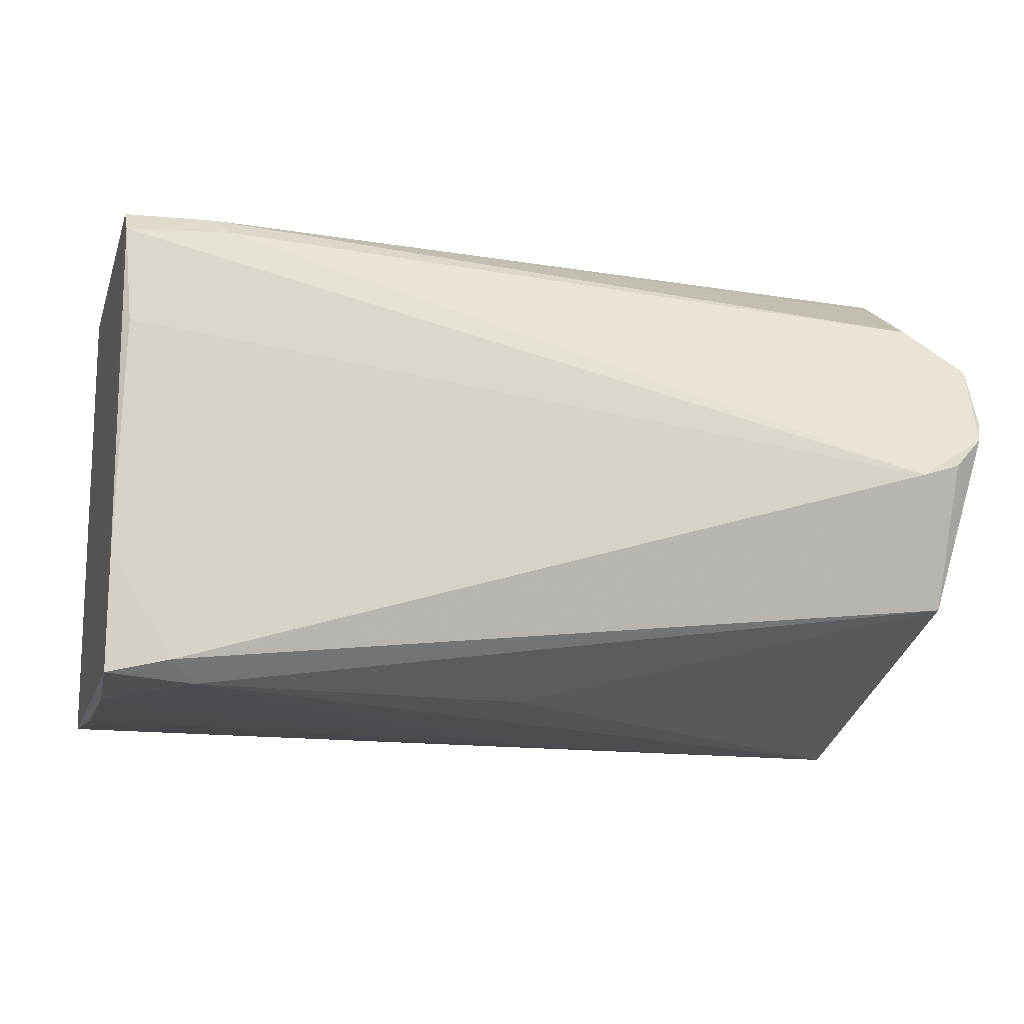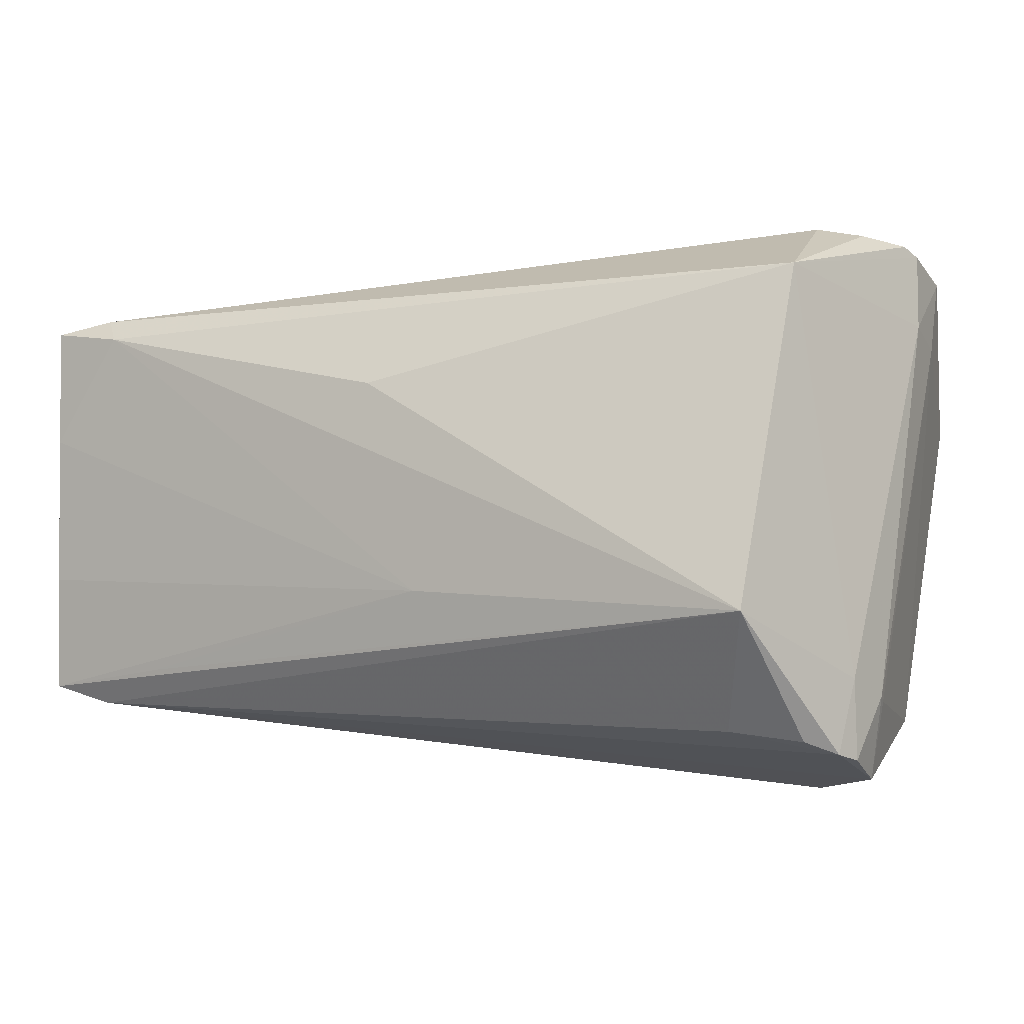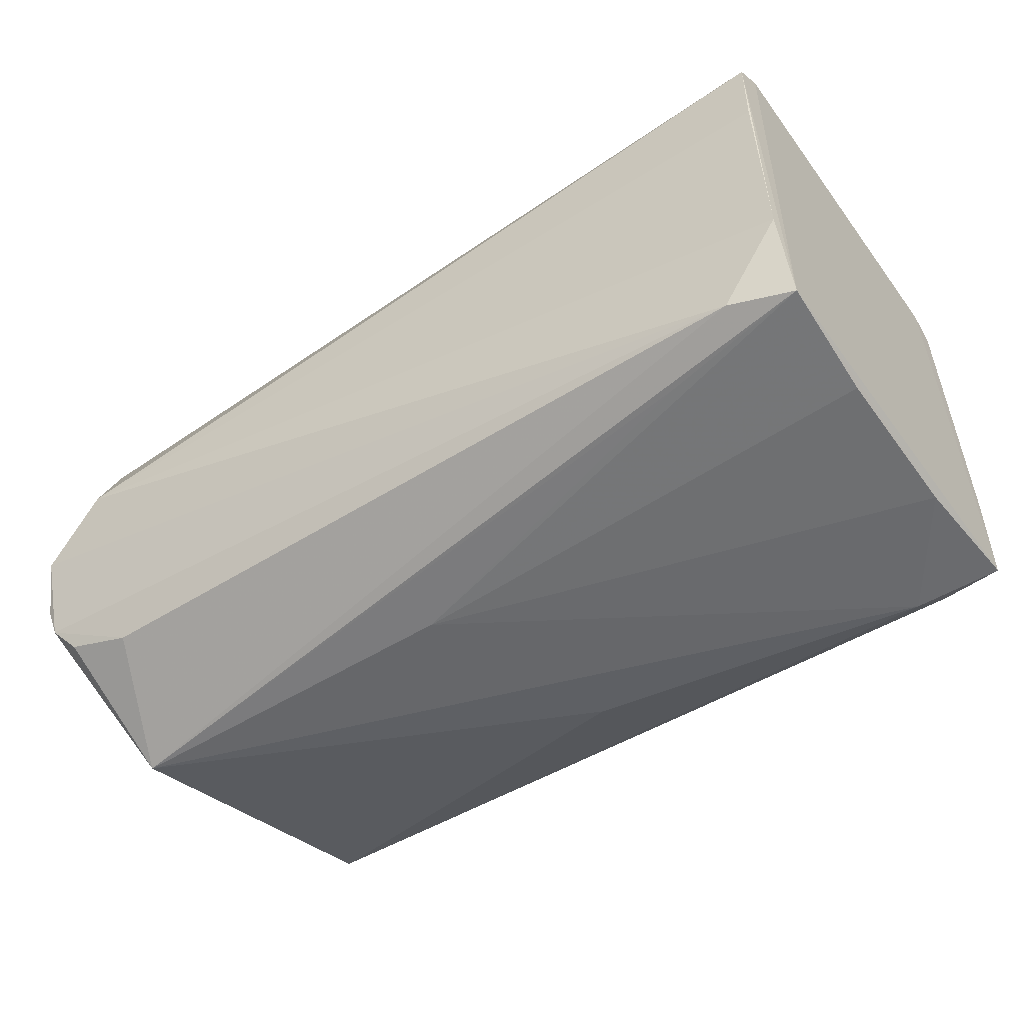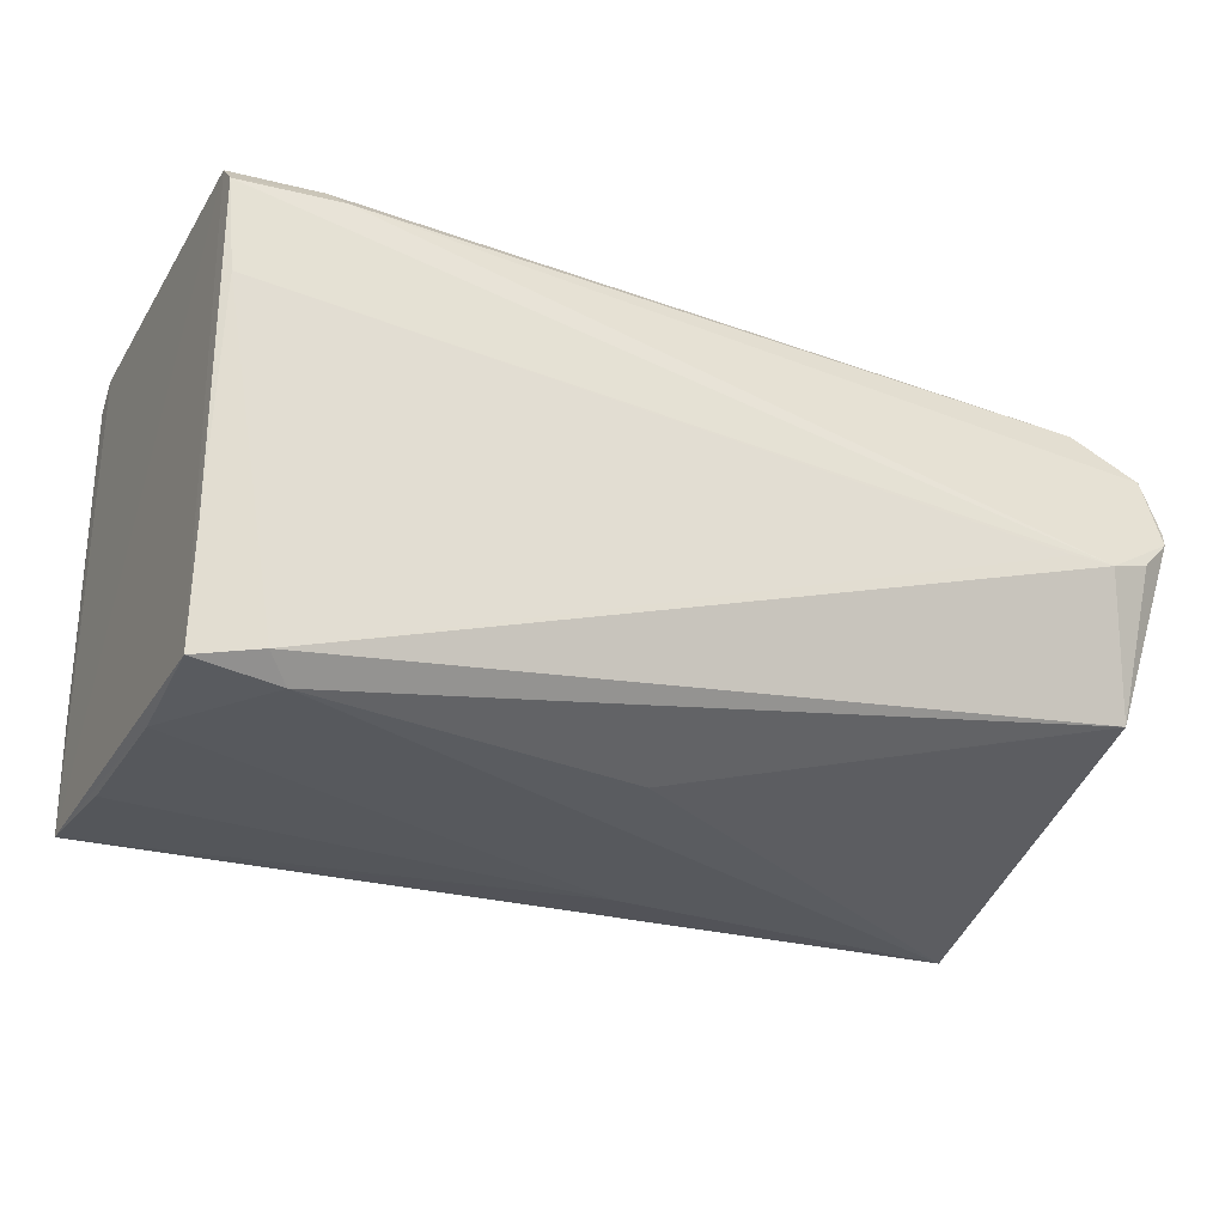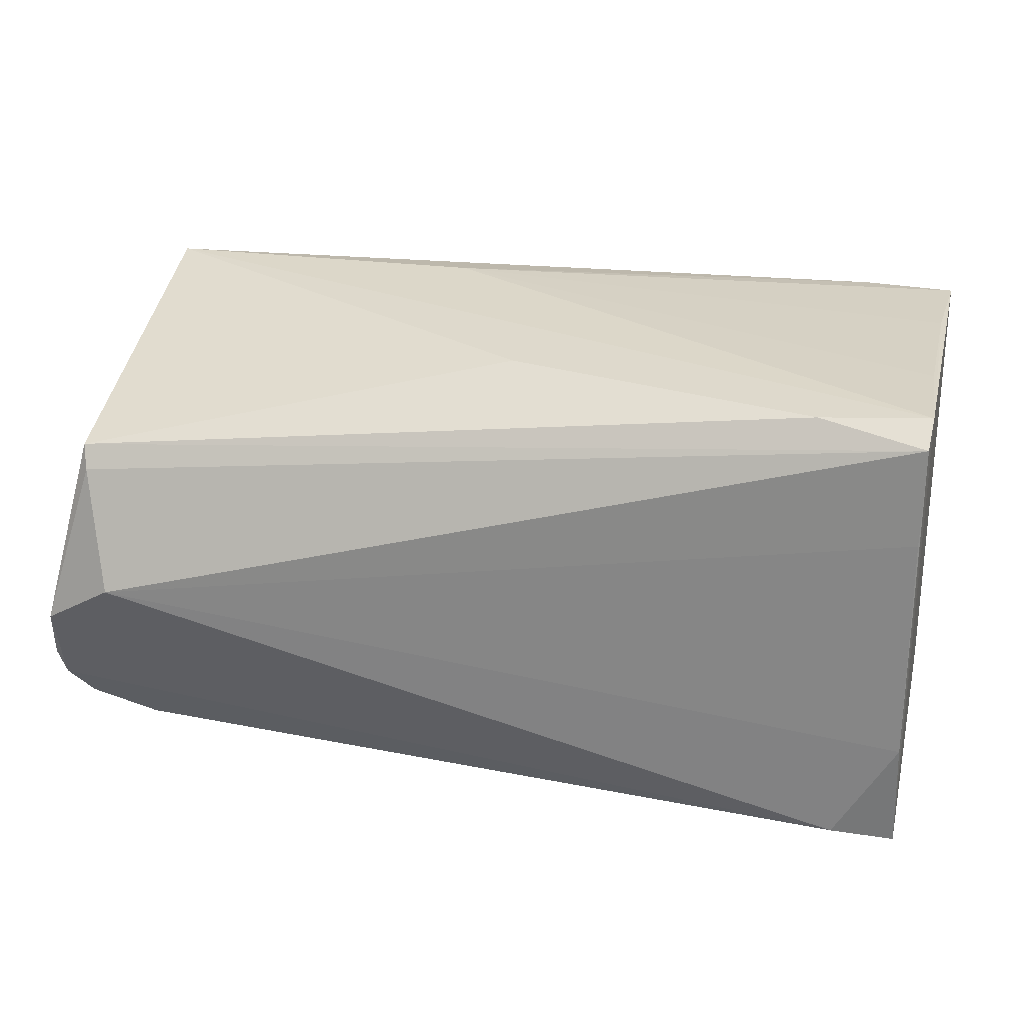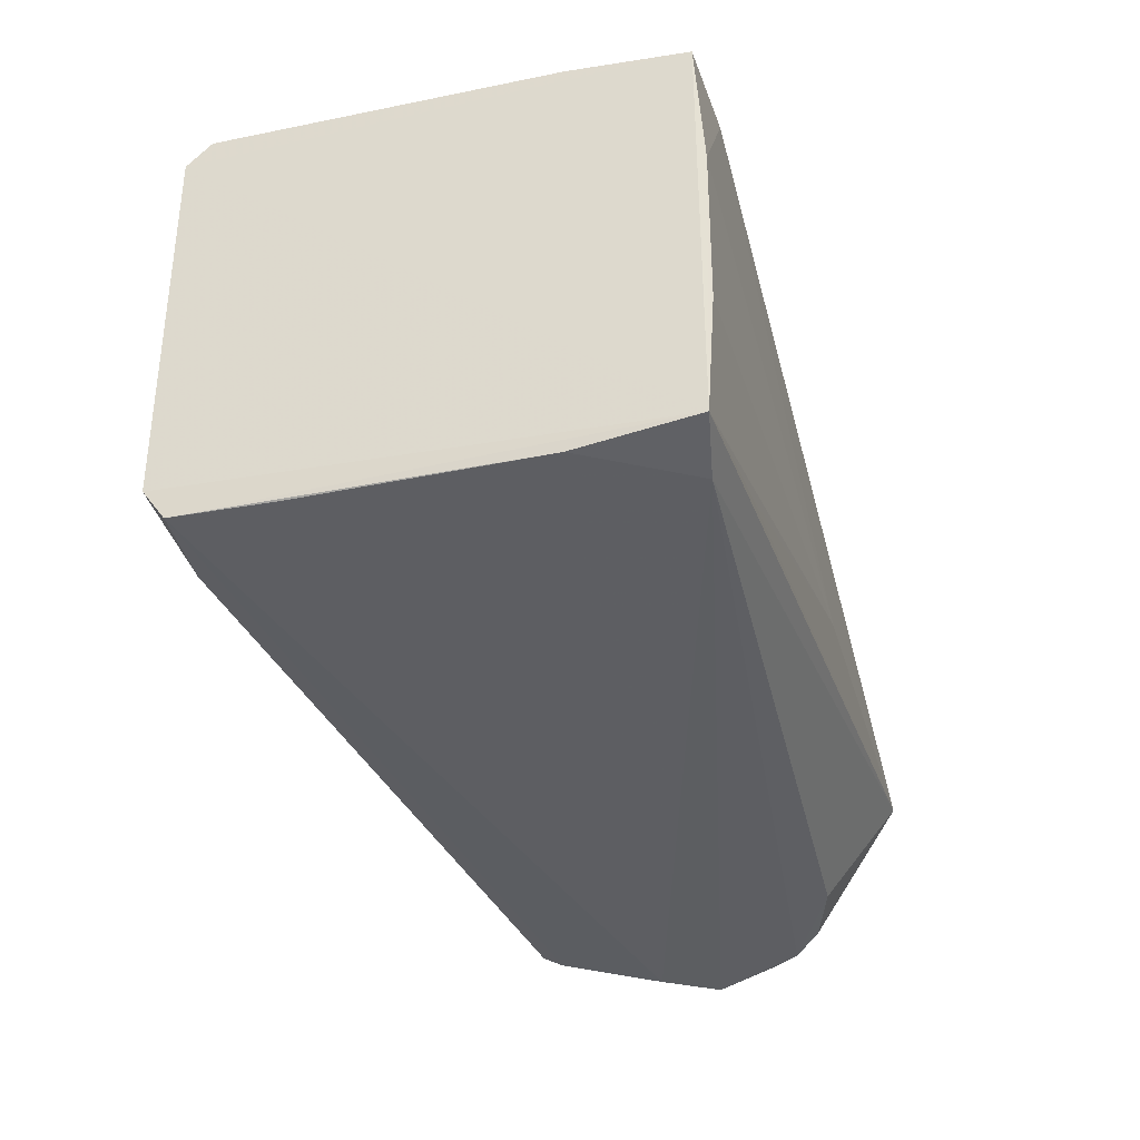
<metadata>
{"format":"obj","ext":"obj","renderer":"f3d","projection":"perspective","resolution":1024,"background":"white","views":[{"elev":-13.9,"azim":-15.2,"up":"+Y"},{"elev":-1.1,"azim":32.1,"up":"+Z"},{"elev":-53.7,"azim":-144.7,"up":"+Y"},{"elev":-27.7,"azim":-25.4,"up":"+Y"},{"elev":26.2,"azim":-166.6,"up":"+Y"},{"elev":-34.4,"azim":-74.7,"up":"+Z"}]}
</metadata>
<code>
v 0.0338 -0.004074 -0.009585
v 0.03049 -7.452e-05 0.0112
v 0.03263 -0.006281 -0.008781
v 0.03345 0.00182 0.01051
v 0.03395 0.002011 0.007269
v 0.03355 0.005181 0.009288
v 0.03371 0.004085 0.00651
v 0.02996 -0.007186 -0.008452
v 0.03382 -0.001556 -0.007521
v 0.03371 -0.004085 -0.00651
v 0.03355 -0.005181 -0.009288
v 0.03395 -0.002011 -0.007269
v 0.03345 -0.00182 -0.01051
v 0.03049 7.452e-05 -0.0112
v 0.0003443 -0.008669 0.008443
v 0.0188 0.01015 0.003287
v 0.01471 0.009365 -0.004911
v 0.01755 -0.009925 -0.003281
v 0.03184 -0.01001 -0.003849
v 0.03183 -0.005308 0.009169
v 0.03185 0.01002 0.003301
v 0.03191 0.005606 -0.008839
v 0.03167 0.004713 -0.009374
v 0.03161 0.009505 0.00428
v 0.01483 -0.009241 0.005078
v 0.001273 -0.009438 0.007555
v 0.0003873 -0.008777 -0.008418
v 0.003754 -0.009415 -0.006827
v 0.001451 0.009413 0.007624
v 0.00198 0.008689 0.008327
v 0.002175 0.009306 -0.007678
v -0.001883 -0.0095 0.003132
v -0.002134 -0.009196 0.007957
v -0.002123 -0.00465 0.008265
v -0.001904 -0.0095 -0.002991
v -0.002146 -0.009254 -0.007746
v 0.03119 0.007058 0.008499
v 0.03359 0.005018 0.009241
v 0.03369 0.002551 0.01014
v 0.03219 0.0005135 0.01088
v 0.0288 2.976e-05 0.01106
v -0.002019 0.00465 -0.008364
v -0.002073 -0.00465 -0.008324
v -0.00207 0.008629 -0.008313
v -0.002134 0.00947 -0.007146
v -0.001841 0.00465 0.008457
v -0.001904 0.0095 -0.002991
v -0.001904 0.0095 0.002991
v -0.002117 0.008483 0.008235
v -0.002134 0.009439 0.007315
f 33 50 36
f 45 44 36
f 45 36 50
f 25 19 20
f 32 33 36
f 43 36 44
f 16 21 45
f 26 25 20
f 26 33 32
f 26 19 25
f 18 19 26
f 18 26 32
f 10 5 20
f 10 20 19
f 10 19 11
f 27 11 8
f 27 8 19
f 27 19 36
f 27 36 43
f 27 43 14
f 42 43 44
f 42 44 14
f 42 14 43
f 7 5 12
f 7 22 21
f 37 6 21
f 30 6 37
f 39 20 5
f 17 21 22
f 9 22 7
f 9 7 12
f 13 22 9
f 13 9 12
f 13 11 27
f 13 27 14
f 23 22 13
f 23 13 14
f 23 14 44
f 23 44 22
f 31 22 44
f 31 44 45
f 31 45 21
f 31 21 17
f 31 17 22
f 48 45 50
f 48 50 16
f 15 33 26
f 15 26 20
f 35 18 32
f 35 32 36
f 35 36 18
f 28 18 36
f 28 36 19
f 28 19 18
f 3 8 11
f 3 11 19
f 3 19 8
f 24 37 21
f 49 50 33
f 38 39 5
f 38 5 7
f 38 7 21
f 38 21 6
f 38 6 39
f 1 13 12
f 1 12 5
f 1 5 10
f 1 10 11
f 1 11 13
f 47 48 16
f 47 16 45
f 47 45 48
f 34 15 46
f 34 46 49
f 34 49 33
f 34 33 15
f 29 24 21
f 29 21 16
f 29 16 50
f 29 50 49
f 29 49 30
f 29 30 37
f 29 37 24
f 41 46 15
f 2 30 49
f 2 49 46
f 2 46 41
f 2 41 15
f 2 15 20
f 2 20 40
f 4 40 20
f 4 20 39
f 4 39 6
f 4 6 30
f 4 30 2
f 4 2 40

</code>
